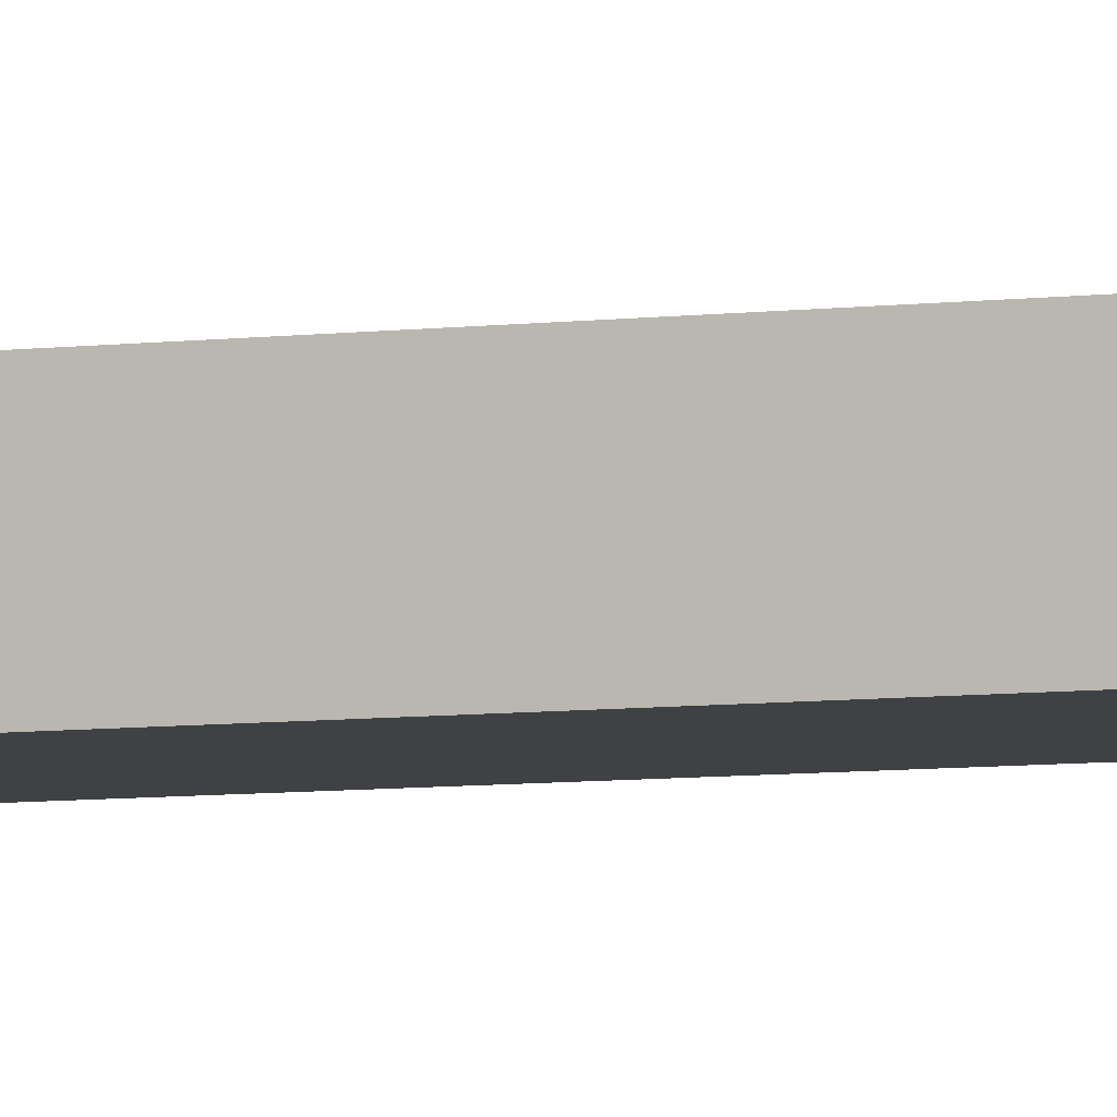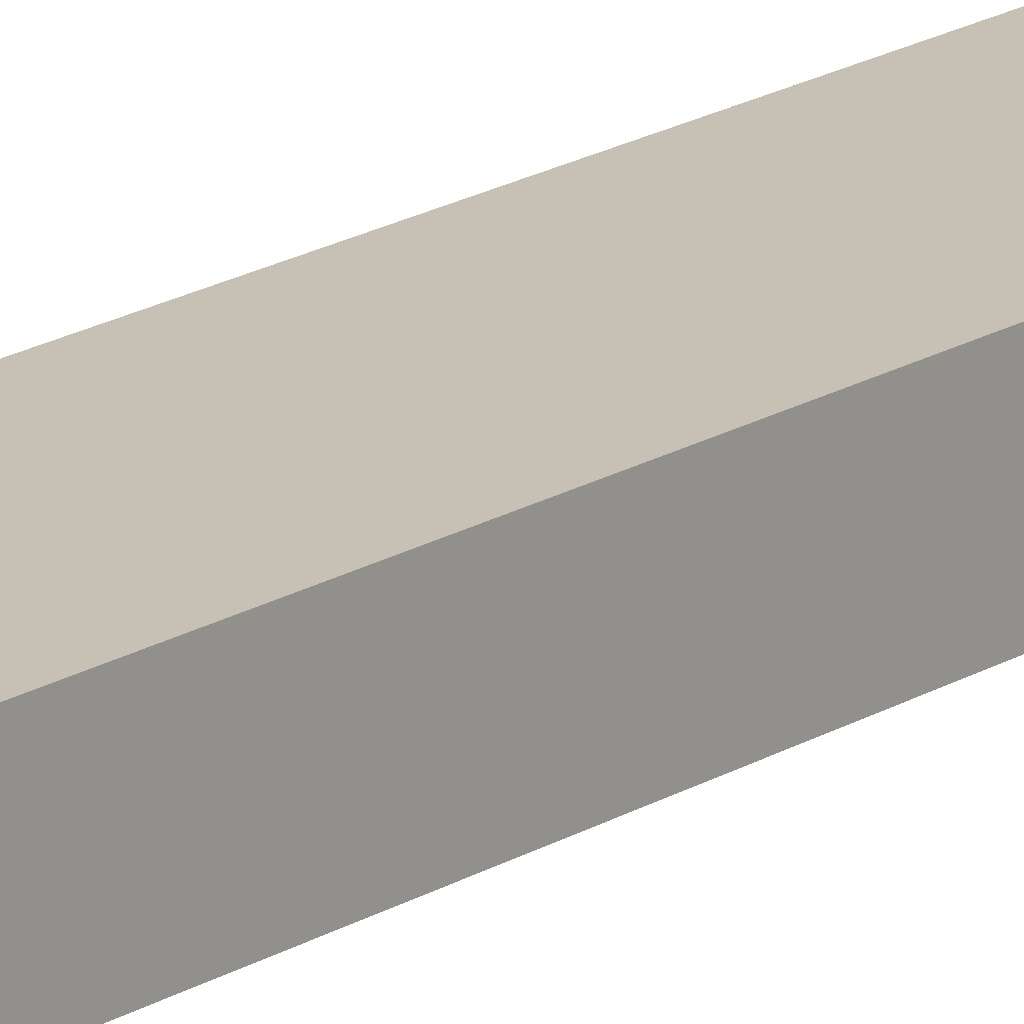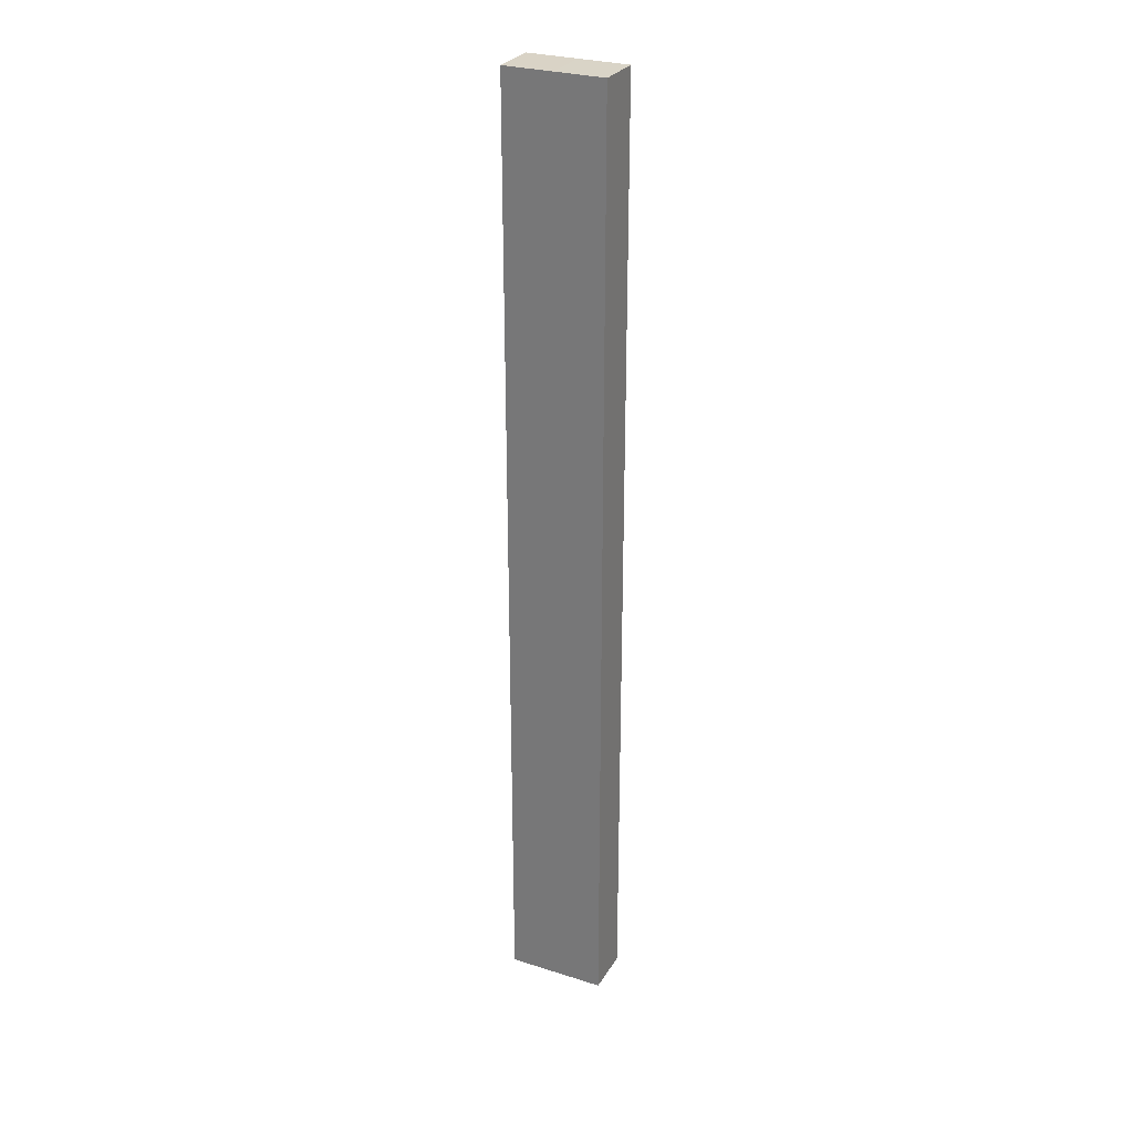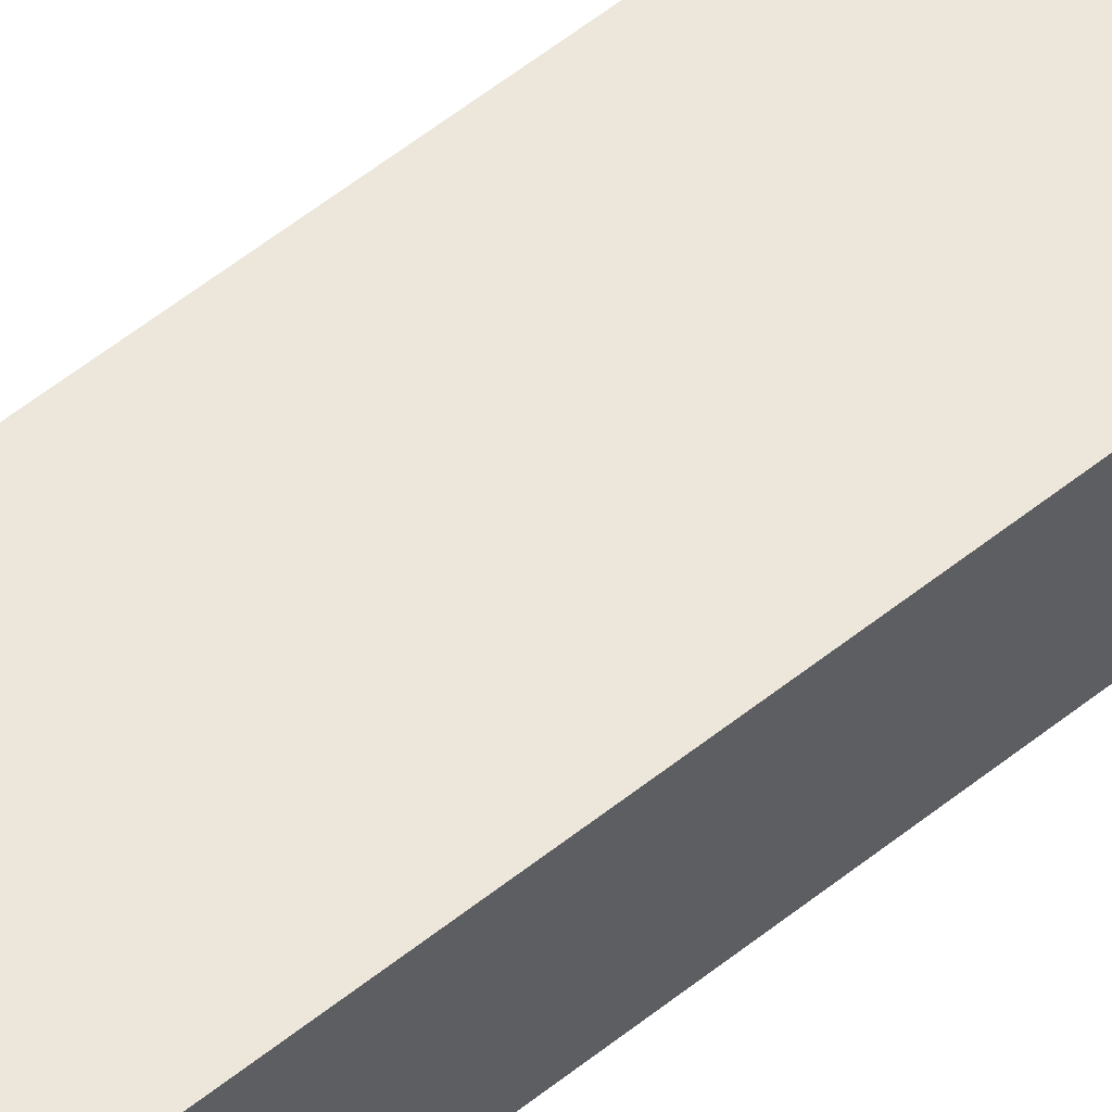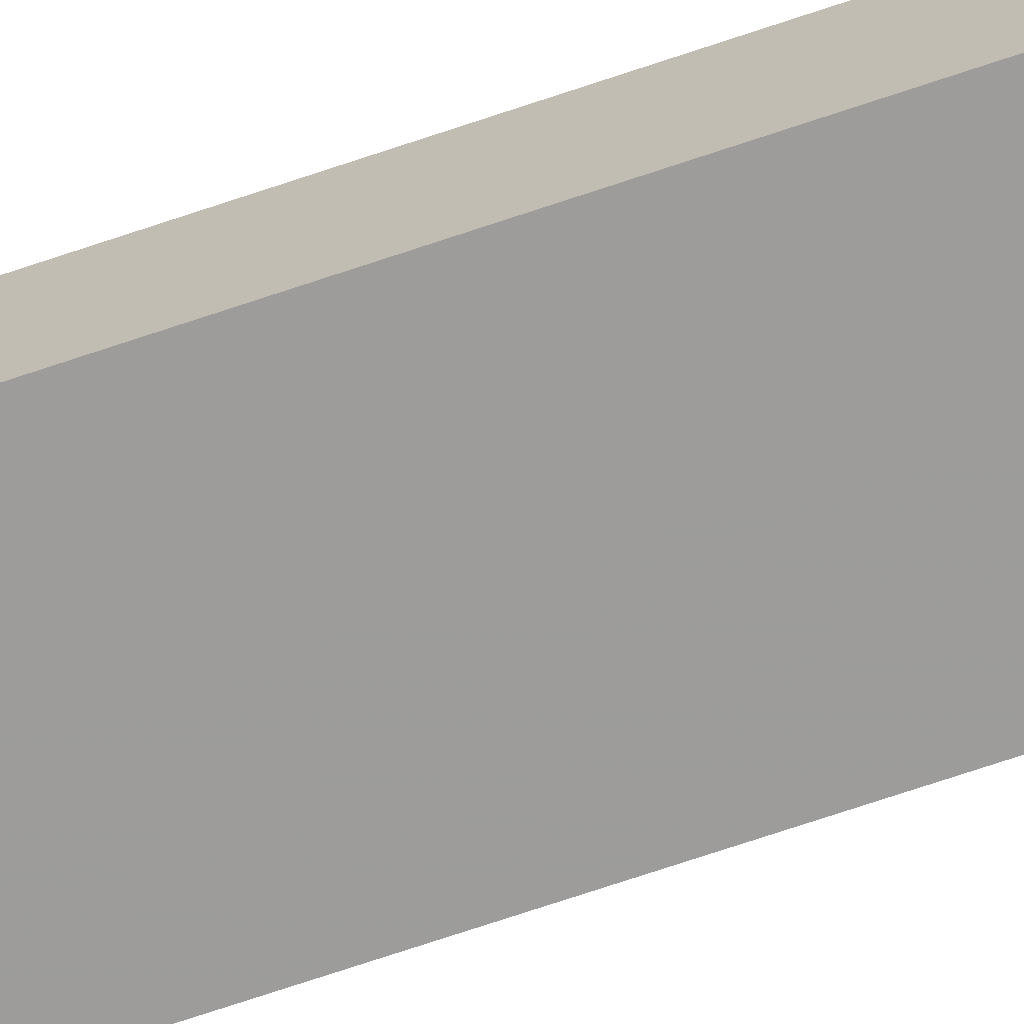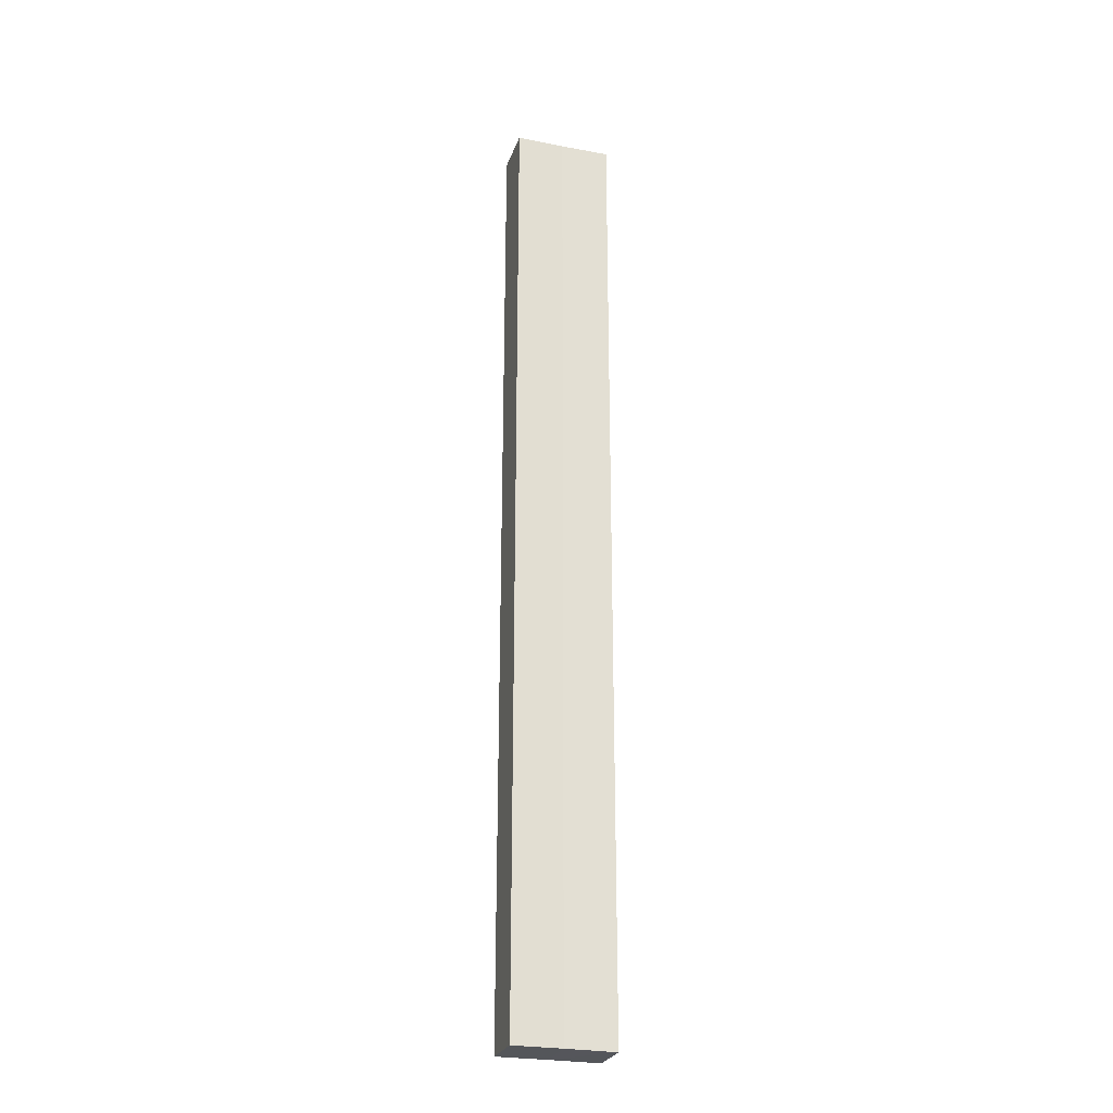
<metadata>
{"format":"obj","ext":"obj","renderer":"f3d","projection":"perspective","resolution":1024,"background":"white","views":[{"elev":-5.7,"azim":-66.3,"up":"+Y"},{"elev":18.3,"azim":40.2,"up":"+Y"},{"elev":28.4,"azim":-154.5,"up":"+Z"},{"elev":51.7,"azim":-131.7,"up":"+Y"},{"elev":-70.4,"azim":108.8,"up":"+Y"},{"elev":-26.1,"azim":-16.8,"up":"+Z"}]}
</metadata>
<code>
o 14762
v 2202 1871 7.55
v 2202 1871 7.55
v 2202 1871 7.746
v 2202 1871 7.55
v 2202 1871 7.746
v 2202 1871 7.55
v 2202 1871 7.55
v 2202 1871 7.746
v 2202 1871 7.746
v 2202 1871 7.746
v 2202 1871 7.55
v 2202 1871 7.55
v 2202 1871 7.55
v 2202 1871 7.55
v 2202 1871 7.746
v 2202 1871 7.55
v 2202 1871 7.55
v 2202 1871 7.55
v 2202 1871 7.746
v 2202 1871 7.55
v 2202 1871 7.55
v 2202 1871 7.746
v 2202 1871 7.746
v 2202 1871 7.55
v 2202 1871 7.55
v 2202 1871 7.55
v 2202 1871 7.746
v 2202 1871 7.746
v 2202 1871 7.746
v 2202 1871 7.746
v 2202 1871 7.55
v 2202 1871 7.55
v 2202 1871 7.55
v 2202 1871 7.746
v 2202 1871 7.746
v 2202 1871 7.746
v 2202 1871 7.746
f 1 2 3
f 4 1 5
f 1 6 7
f 8 7 9
f 10 11 8
f 12 13 10
f 13 14 15
f 16 7 17
f 16 17 18
f 5 16 19
f 20 18 21
f 22 18 23
f 24 25 22
f 19 26 27
f 19 28 29
f 30 31 29
f 32 33 30
f 3 34 28
f 3 35 34
f 36 37 35

</code>
